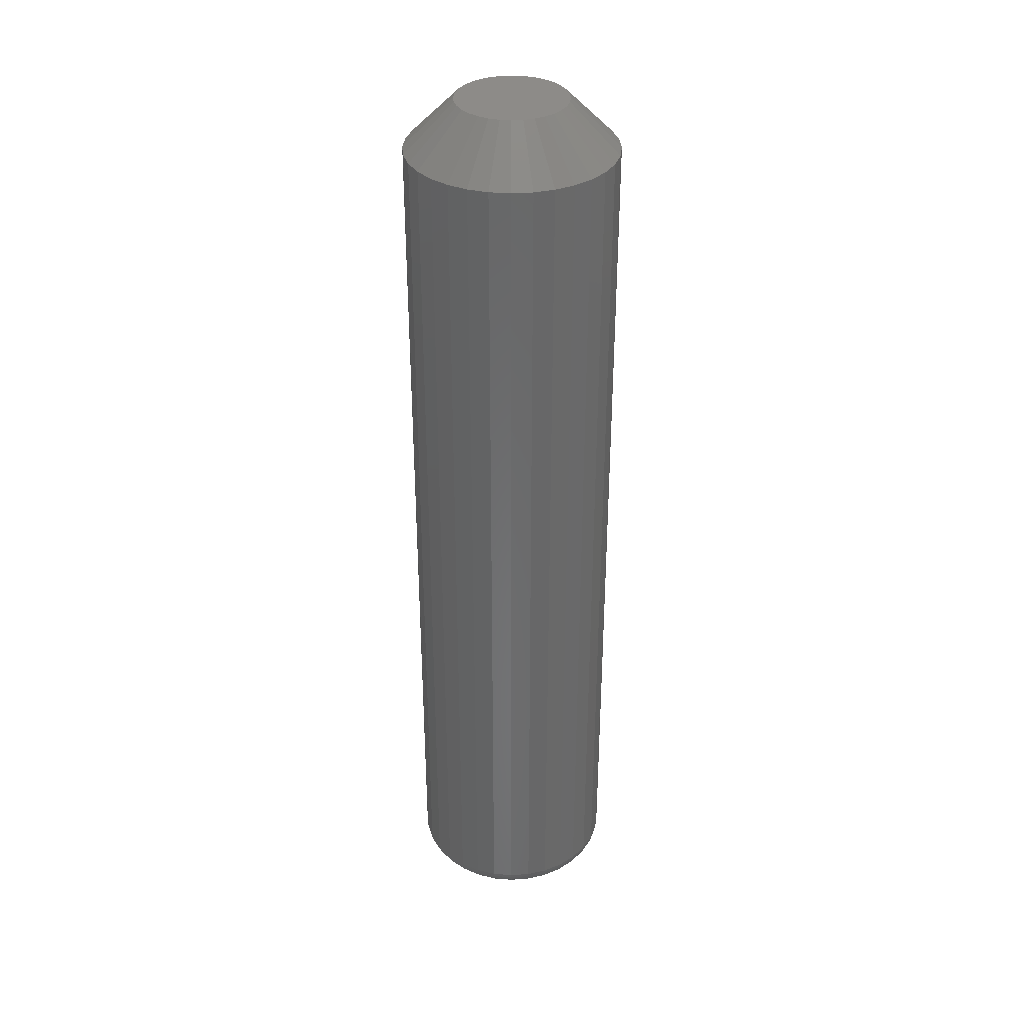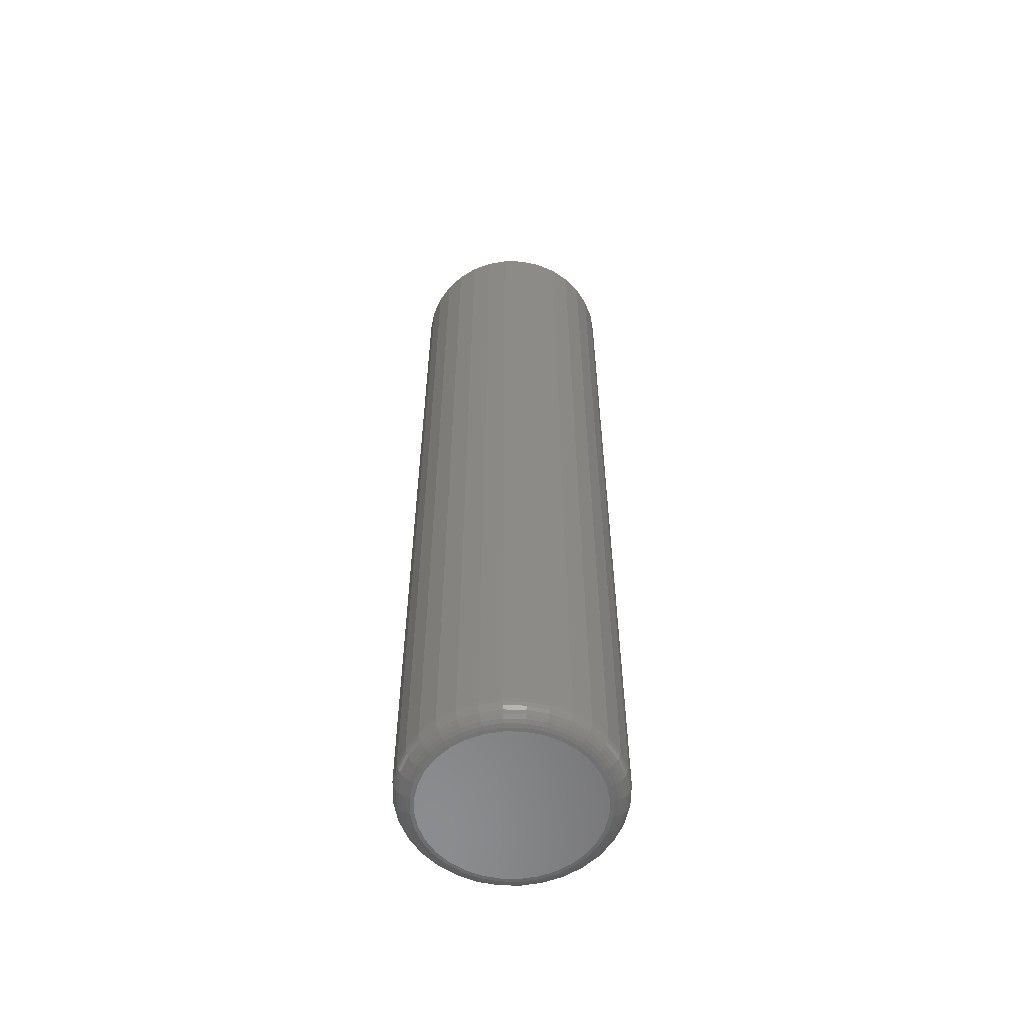
<metadata>
{"format":"stl","ext":"stl","renderer":"f3d","projection":"perspective","resolution":1024,"background":"white","views":[{"elev":34.9,"azim":158.0,"up":"+Y"},{"elev":-57.4,"azim":-63.1,"up":"+Y"}]}
</metadata>
<code>
# stl→obj: 352 verts, 700 faces
v 0.1675 0.6719 -3.554e-16
v 0.1675 -0.7188 -3.554e-16
v 0.1643 0.6719 -0.03234
v 0.1643 -0.7188 -0.03234
v 0.1549 0.6719 -0.06344
v 0.1549 -0.7188 -0.06344
v 0.1396 0.6719 -0.09211
v 0.1396 -0.7188 -0.09211
v 0.119 0.6719 -0.1172
v 0.119 -0.7188 -0.1172
v 0.09383 0.6719 -0.1378
v 0.09383 -0.7188 -0.1378
v 0.06517 0.6719 -0.1532
v 0.06517 -0.7188 -0.1532
v 0.03407 0.6719 -0.1626
v 0.03407 -0.7188 -0.1626
v 0.001727 0.6719 -0.1658
v 0.001727 -0.7188 -0.1658
v -0.03062 0.6719 -0.1626
v -0.03062 -0.7188 -0.1626
v -0.06172 0.6719 -0.1532
v -0.06172 -0.7188 -0.1532
v -0.09038 0.6719 -0.1378
v -0.09038 -0.7188 -0.1378
v -0.1155 0.6719 -0.1172
v -0.1155 -0.7188 -0.1172
v -0.1361 0.6719 -0.09211
v -0.1361 -0.7188 -0.09211
v -0.1514 0.6719 -0.06344
v -0.1514 -0.7188 -0.06344
v -0.1609 0.6719 -0.03234
v -0.1609 -0.7188 -0.03234
v -0.1641 0.6719 9.393e-17
v -0.1641 -0.7188 9.393e-17
v -0.1609 0.6719 0.03234
v -0.1609 -0.7188 0.03234
v -0.1514 0.6719 0.06344
v -0.1514 -0.7188 0.06344
v -0.1361 0.6719 0.09211
v -0.1361 -0.7188 0.09211
v -0.1155 0.6719 0.1172
v -0.1155 -0.7188 0.1172
v -0.09038 0.6719 0.1378
v -0.09038 -0.7188 0.1378
v -0.06172 0.6719 0.1532
v -0.06172 -0.7188 0.1532
v -0.03062 0.6719 0.1626
v -0.03062 -0.7188 0.1626
v 0.001727 0.6719 0.1658
v 0.001727 -0.7188 0.1658
v 0.03407 0.6719 0.1626
v 0.03407 -0.7188 0.1626
v 0.06517 0.6719 0.1532
v 0.06517 -0.7188 0.1532
v 0.09383 0.6719 0.1378
v 0.09383 -0.7188 0.1378
v 0.119 0.6719 0.1172
v 0.119 -0.7188 0.1172
v 0.1396 0.6719 0.09211
v 0.1396 -0.7188 0.09211
v 0.1549 0.6719 0.06344
v 0.1549 -0.7188 0.06344
v 0.1643 0.6719 0.03234
v 0.1643 -0.7188 0.03234
v -0.02452 -0.75 0.132
v 0.02797 -0.75 0.132
v 0.001727 -0.75 0.1345
v -0.04976 -0.75 0.1243
v 0.05321 -0.75 0.1243
v 0.05321 -0.75 -0.1243
v -0.02452 -0.75 -0.132
v 0.02797 -0.75 -0.132
v 0.001727 -0.75 -0.1345
v 0.07647 -0.75 0.1119
v -0.07302 -0.75 0.1119
v 0.09686 -0.75 0.09513
v -0.09341 -0.75 0.09513
v 0.1136 -0.75 0.07475
v -0.1101 -0.75 0.07475
v 0.126 -0.75 0.05149
v -0.1226 -0.75 0.05149
v 0.1337 -0.75 0.02625
v -0.1302 -0.75 0.02625
v 0.1363 -0.75 -6.294e-17
v -0.1328 -0.75 -1.165e-16
v 0.1337 -0.75 -0.02625
v -0.1302 -0.75 -0.02625
v 0.126 -0.75 -0.05149
v -0.1226 -0.75 -0.05149
v 0.1136 -0.75 -0.07475
v -0.1101 -0.75 -0.07475
v 0.09686 -0.75 -0.09513
v -0.09341 -0.75 -0.09513
v 0.07647 -0.75 -0.1119
v -0.07302 -0.75 -0.1119
v -0.04976 -0.75 -0.1243
v -0.1389 -0.7494 9.021e-17
v -0.1362 -0.7494 0.02744
v -0.1448 -0.7476 9.714e-17
v -0.142 -0.7476 0.02858
v -0.1502 -0.7447 1.11e-16
v -0.1473 -0.7447 0.02963
v -0.1549 -0.7408 1.11e-16
v -0.1519 -0.7408 0.03056
v -0.1588 -0.7361 9.714e-17
v -0.1557 -0.7361 0.03132
v -0.1617 -0.7307 1.11e-16
v -0.1585 -0.7307 0.03188
v -0.1635 -0.7248 1.11e-16
v -0.1603 -0.7248 0.03223
v 0.1397 -0.7494 0.02744
v 0.1424 -0.7494 -2.637e-16
v 0.1454 -0.7476 0.02858
v 0.1482 -0.7476 -2.914e-16
v 0.1507 -0.7447 0.02963
v 0.1536 -0.7447 -2.914e-16
v 0.1554 -0.7408 0.03056
v 0.1584 -0.7408 -2.914e-16
v 0.1592 -0.7361 0.03132
v 0.1622 -0.7361 -3.053e-16
v 0.162 -0.7307 0.03188
v 0.1651 -0.7307 -3.053e-16
v 0.1637 -0.7248 0.03223
v 0.1669 -0.7248 -3.192e-16
v 0.1317 -0.7494 0.05382
v 0.1371 -0.7476 0.05606
v 0.1421 -0.7447 0.05813
v 0.1464 -0.7408 0.05994
v 0.15 -0.7361 0.06143
v 0.1527 -0.7307 0.06253
v 0.1543 -0.7248 0.06322
v 0.1187 -0.7494 0.07813
v 0.1235 -0.7476 0.08139
v 0.128 -0.7447 0.08439
v 0.132 -0.7408 0.08702
v 0.1352 -0.7361 0.08918
v 0.1376 -0.7307 0.09079
v 0.1391 -0.7248 0.09177
v 0.1012 -0.7494 0.09944
v 0.1053 -0.7476 0.1036
v 0.1091 -0.7447 0.1074
v 0.1125 -0.7408 0.1108
v 0.1152 -0.7361 0.1135
v 0.1173 -0.7307 0.1155
v 0.1185 -0.7248 0.1168
v 0.07986 -0.7494 0.1169
v 0.08312 -0.7476 0.1218
v 0.08612 -0.7447 0.1263
v 0.08875 -0.7408 0.1302
v 0.09091 -0.7361 0.1335
v 0.09251 -0.7307 0.1359
v 0.0935 -0.7248 0.1373
v 0.05555 -0.7494 0.1299
v 0.05779 -0.7476 0.1353
v 0.05986 -0.7447 0.1403
v 0.06167 -0.7408 0.1447
v 0.06316 -0.7361 0.1483
v 0.06426 -0.7307 0.151
v 0.06494 -0.7248 0.1526
v 0.02916 -0.7494 0.1379
v 0.03031 -0.7476 0.1437
v 0.03136 -0.7447 0.149
v 0.03229 -0.7408 0.1536
v 0.03304 -0.7361 0.1574
v 0.03361 -0.7307 0.1603
v 0.03395 -0.7248 0.162
v 0.001727 -0.7494 0.1406
v 0.001727 -0.7476 0.1465
v 0.001727 -0.7447 0.1519
v 0.001727 -0.7408 0.1566
v 0.001727 -0.7361 0.1605
v 0.001727 -0.7307 0.1634
v 0.001727 -0.7248 0.1652
v -0.02571 -0.7494 0.1379
v -0.02685 -0.7476 0.1437
v -0.02791 -0.7447 0.149
v -0.02883 -0.7408 0.1536
v -0.02959 -0.7361 0.1574
v -0.03015 -0.7307 0.1603
v -0.0305 -0.7248 0.162
v -0.05209 -0.7494 0.1299
v -0.05434 -0.7476 0.1353
v -0.0564 -0.7447 0.1403
v -0.05822 -0.7408 0.1447
v -0.0597 -0.7361 0.1483
v -0.06081 -0.7307 0.151
v -0.06149 -0.7248 0.1526
v -0.07641 -0.7494 0.1169
v -0.07966 -0.7476 0.1218
v -0.08266 -0.7447 0.1263
v -0.0853 -0.7408 0.1302
v -0.08745 -0.7361 0.1335
v -0.08906 -0.7307 0.1359
v -0.09005 -0.7248 0.1373
v -0.09772 -0.7494 0.09944
v -0.1019 -0.7476 0.1036
v -0.1057 -0.7447 0.1074
v -0.109 -0.7408 0.1108
v -0.1118 -0.7361 0.1135
v -0.1138 -0.7307 0.1155
v -0.1151 -0.7248 0.1168
v -0.1152 -0.7494 0.07813
v -0.1201 -0.7476 0.08139
v -0.1246 -0.7447 0.08439
v -0.1285 -0.7408 0.08702
v -0.1317 -0.7361 0.08918
v -0.1341 -0.7307 0.09079
v -0.1356 -0.7248 0.09177
v -0.1282 -0.7494 0.05382
v -0.1336 -0.7476 0.05606
v -0.1386 -0.7447 0.05813
v -0.143 -0.7408 0.05994
v -0.1466 -0.7361 0.06143
v -0.1492 -0.7307 0.06253
v -0.1509 -0.7248 0.06322
v 0.1397 -0.7494 -0.02744
v 0.1454 -0.7476 -0.02858
v 0.1507 -0.7447 -0.02963
v 0.1554 -0.7408 -0.03056
v 0.1592 -0.7361 -0.03132
v 0.162 -0.7307 -0.03188
v 0.1637 -0.7248 -0.03223
v -0.1362 -0.7494 -0.02744
v -0.142 -0.7476 -0.02858
v -0.1473 -0.7447 -0.02963
v -0.1519 -0.7408 -0.03056
v -0.1557 -0.7361 -0.03132
v -0.1585 -0.7307 -0.03188
v -0.1603 -0.7248 -0.03223
v -0.1282 -0.7494 -0.05382
v -0.1336 -0.7476 -0.05606
v -0.1386 -0.7447 -0.05813
v -0.143 -0.7408 -0.05994
v -0.1466 -0.7361 -0.06143
v -0.1492 -0.7307 -0.06253
v -0.1509 -0.7248 -0.06322
v -0.1152 -0.7494 -0.07813
v -0.1201 -0.7476 -0.08139
v -0.1246 -0.7447 -0.08439
v -0.1285 -0.7408 -0.08702
v -0.1317 -0.7361 -0.08918
v -0.1341 -0.7307 -0.09079
v -0.1356 -0.7248 -0.09177
v -0.09772 -0.7494 -0.09944
v -0.1019 -0.7476 -0.1036
v -0.1057 -0.7447 -0.1074
v -0.109 -0.7408 -0.1108
v -0.1118 -0.7361 -0.1135
v -0.1138 -0.7307 -0.1155
v -0.1151 -0.7248 -0.1168
v -0.07641 -0.7494 -0.1169
v -0.07966 -0.7476 -0.1218
v -0.08266 -0.7447 -0.1263
v -0.0853 -0.7408 -0.1302
v -0.08745 -0.7361 -0.1335
v -0.08906 -0.7307 -0.1359
v -0.09005 -0.7248 -0.1373
v -0.05209 -0.7494 -0.1299
v -0.05434 -0.7476 -0.1353
v -0.0564 -0.7447 -0.1403
v -0.05822 -0.7408 -0.1447
v -0.0597 -0.7361 -0.1483
v -0.06081 -0.7307 -0.151
v -0.06149 -0.7248 -0.1526
v -0.02571 -0.7494 -0.1379
v -0.02685 -0.7476 -0.1437
v -0.02791 -0.7447 -0.149
v -0.02883 -0.7408 -0.1536
v -0.02959 -0.7361 -0.1574
v -0.03015 -0.7307 -0.1603
v -0.0305 -0.7248 -0.162
v 0.001727 -0.7494 -0.1406
v 0.001727 -0.7476 -0.1465
v 0.001727 -0.7447 -0.1519
v 0.001727 -0.7408 -0.1566
v 0.001727 -0.7361 -0.1605
v 0.001727 -0.7307 -0.1634
v 0.001727 -0.7248 -0.1652
v 0.02916 -0.7494 -0.1379
v 0.03031 -0.7476 -0.1437
v 0.03136 -0.7447 -0.149
v 0.03229 -0.7408 -0.1536
v 0.03304 -0.7361 -0.1574
v 0.03361 -0.7307 -0.1603
v 0.03395 -0.7248 -0.162
v 0.05555 -0.7494 -0.1299
v 0.05779 -0.7476 -0.1353
v 0.05986 -0.7447 -0.1403
v 0.06167 -0.7408 -0.1447
v 0.06316 -0.7361 -0.1483
v 0.06426 -0.7307 -0.151
v 0.06494 -0.7248 -0.1526
v 0.07986 -0.7494 -0.1169
v 0.08312 -0.7476 -0.1218
v 0.08612 -0.7447 -0.1263
v 0.08875 -0.7408 -0.1302
v 0.09091 -0.7361 -0.1335
v 0.09251 -0.7307 -0.1359
v 0.0935 -0.7248 -0.1373
v 0.1012 -0.7494 -0.09944
v 0.1053 -0.7476 -0.1036
v 0.1091 -0.7447 -0.1074
v 0.1125 -0.7408 -0.1108
v 0.1152 -0.7361 -0.1135
v 0.1173 -0.7307 -0.1155
v 0.1185 -0.7248 -0.1168
v 0.1187 -0.7494 -0.07813
v 0.1235 -0.7476 -0.08139
v 0.128 -0.7447 -0.08439
v 0.132 -0.7408 -0.08702
v 0.1352 -0.7361 -0.08918
v 0.1376 -0.7307 -0.09079
v 0.1391 -0.7248 -0.09177
v 0.1317 -0.7494 -0.05382
v 0.1371 -0.7476 -0.05606
v 0.1421 -0.7447 -0.05813
v 0.1464 -0.7408 -0.05994
v 0.15 -0.7361 -0.06143
v 0.1527 -0.7307 -0.06253
v 0.1543 -0.7248 -0.06322
v 0.001727 0.75 0.08766
v 0.01883 0.75 0.08598
v -0.01538 0.75 0.08598
v -0.03182 0.75 0.08099
v 0.03527 0.75 0.08099
v -0.04698 0.75 0.07289
v 0.05043 0.75 0.07289
v -0.06026 0.75 0.06199
v 0.06372 0.75 0.06199
v 0.05043 0.75 -0.07289
v -0.04698 0.75 -0.07289
v 0.06372 0.75 -0.06199
v -0.03182 0.75 -0.08099
v 0.03527 0.75 -0.08099
v -0.01538 0.75 -0.08598
v 0.01883 0.75 -0.08598
v 0.001727 0.75 -0.08766
v -0.06026 0.75 -0.06199
v -0.07116 0.75 -0.0487
v 0.07462 0.75 -0.0487
v -0.07926 0.75 -0.03355
v 0.08272 0.75 -0.03355
v -0.08425 0.75 -0.0171
v 0.08771 0.75 -0.0171
v -0.08594 0.75 -4.13e-17
v 0.08939 0.75 -4.532e-17
v -0.08425 0.75 0.0171
v 0.08771 0.75 0.0171
v -0.07926 0.75 0.03355
v 0.08272 0.75 0.03355
v -0.07116 0.75 0.0487
v 0.07462 0.75 0.0487
f 1 2 3
f 3 2 4
f 3 4 5
f 5 4 6
f 5 6 7
f 7 6 8
f 7 8 9
f 9 8 10
f 9 10 11
f 11 10 12
f 11 12 13
f 13 12 14
f 13 14 15
f 15 14 16
f 15 16 17
f 17 16 18
f 17 18 19
f 19 18 20
f 19 20 21
f 21 20 22
f 21 22 23
f 23 22 24
f 23 24 25
f 25 24 26
f 25 26 27
f 27 26 28
f 27 28 29
f 29 28 30
f 29 30 31
f 31 30 32
f 31 32 33
f 33 32 34
f 33 34 35
f 35 34 36
f 35 36 37
f 37 36 38
f 37 38 39
f 39 38 40
f 39 40 41
f 41 40 42
f 41 42 43
f 43 42 44
f 43 44 45
f 45 44 46
f 45 46 47
f 47 46 48
f 47 48 49
f 49 48 50
f 49 50 51
f 51 50 52
f 51 52 53
f 53 52 54
f 53 54 55
f 55 54 56
f 55 56 57
f 57 56 58
f 57 58 59
f 59 58 60
f 59 60 61
f 61 60 62
f 61 62 63
f 63 62 64
f 63 64 1
f 1 64 2
f 65 66 67
f 66 65 68
f 66 68 69
f 70 71 72
f 72 71 73
f 69 68 74
f 74 68 75
f 74 75 76
f 76 75 77
f 76 77 78
f 78 77 79
f 78 79 80
f 80 79 81
f 80 81 82
f 82 81 83
f 82 83 84
f 84 83 85
f 84 85 86
f 86 85 87
f 86 87 88
f 88 87 89
f 88 89 90
f 90 89 91
f 90 91 92
f 92 91 93
f 92 93 94
f 94 93 95
f 94 95 70
f 70 95 96
f 70 96 71
f 85 83 97
f 97 83 98
f 97 98 99
f 99 98 100
f 99 100 101
f 101 100 102
f 101 102 103
f 103 102 104
f 103 104 105
f 105 104 106
f 105 106 107
f 107 106 108
f 107 108 109
f 109 108 110
f 109 110 34
f 34 110 36
f 82 84 111
f 111 84 112
f 111 112 113
f 113 112 114
f 113 114 115
f 115 114 116
f 115 116 117
f 117 116 118
f 117 118 119
f 119 118 120
f 119 120 121
f 121 120 122
f 121 122 123
f 123 122 124
f 123 124 64
f 64 124 2
f 80 82 125
f 125 82 111
f 125 111 126
f 126 111 113
f 126 113 127
f 127 113 115
f 127 115 128
f 128 115 117
f 128 117 129
f 129 117 119
f 129 119 130
f 130 119 121
f 130 121 131
f 131 121 123
f 131 123 62
f 62 123 64
f 78 80 132
f 132 80 125
f 132 125 133
f 133 125 126
f 133 126 134
f 134 126 127
f 134 127 135
f 135 127 128
f 135 128 136
f 136 128 129
f 136 129 137
f 137 129 130
f 137 130 138
f 138 130 131
f 138 131 60
f 60 131 62
f 76 78 139
f 139 78 132
f 139 132 140
f 140 132 133
f 140 133 141
f 141 133 134
f 141 134 142
f 142 134 135
f 142 135 143
f 143 135 136
f 143 136 144
f 144 136 137
f 144 137 145
f 145 137 138
f 145 138 58
f 58 138 60
f 74 76 146
f 146 76 139
f 146 139 147
f 147 139 140
f 147 140 148
f 148 140 141
f 148 141 149
f 149 141 142
f 149 142 150
f 150 142 143
f 150 143 151
f 151 143 144
f 151 144 152
f 152 144 145
f 152 145 56
f 56 145 58
f 69 74 153
f 153 74 146
f 153 146 154
f 154 146 147
f 154 147 155
f 155 147 148
f 155 148 156
f 156 148 149
f 156 149 157
f 157 149 150
f 157 150 158
f 158 150 151
f 158 151 159
f 159 151 152
f 159 152 54
f 54 152 56
f 66 69 160
f 160 69 153
f 160 153 161
f 161 153 154
f 161 154 162
f 162 154 155
f 162 155 163
f 163 155 156
f 163 156 164
f 164 156 157
f 164 157 165
f 165 157 158
f 165 158 166
f 166 158 159
f 166 159 52
f 52 159 54
f 67 66 167
f 167 66 160
f 167 160 168
f 168 160 161
f 168 161 169
f 169 161 162
f 169 162 170
f 170 162 163
f 170 163 171
f 171 163 164
f 171 164 172
f 172 164 165
f 172 165 173
f 173 165 166
f 173 166 50
f 50 166 52
f 65 67 174
f 174 67 167
f 174 167 175
f 175 167 168
f 175 168 176
f 176 168 169
f 176 169 177
f 177 169 170
f 177 170 178
f 178 170 171
f 178 171 179
f 179 171 172
f 179 172 180
f 180 172 173
f 180 173 48
f 48 173 50
f 68 65 181
f 181 65 174
f 181 174 182
f 182 174 175
f 182 175 183
f 183 175 176
f 183 176 184
f 184 176 177
f 184 177 185
f 185 177 178
f 185 178 186
f 186 178 179
f 186 179 187
f 187 179 180
f 187 180 46
f 46 180 48
f 75 68 188
f 188 68 181
f 188 181 189
f 189 181 182
f 189 182 190
f 190 182 183
f 190 183 191
f 191 183 184
f 191 184 192
f 192 184 185
f 192 185 193
f 193 185 186
f 193 186 194
f 194 186 187
f 194 187 44
f 44 187 46
f 77 75 195
f 195 75 188
f 195 188 196
f 196 188 189
f 196 189 197
f 197 189 190
f 197 190 198
f 198 190 191
f 198 191 199
f 199 191 192
f 199 192 200
f 200 192 193
f 200 193 201
f 201 193 194
f 201 194 42
f 42 194 44
f 79 77 202
f 202 77 195
f 202 195 203
f 203 195 196
f 203 196 204
f 204 196 197
f 204 197 205
f 205 197 198
f 205 198 206
f 206 198 199
f 206 199 207
f 207 199 200
f 207 200 208
f 208 200 201
f 208 201 40
f 40 201 42
f 81 79 209
f 209 79 202
f 209 202 210
f 210 202 203
f 210 203 211
f 211 203 204
f 211 204 212
f 212 204 205
f 212 205 213
f 213 205 206
f 213 206 214
f 214 206 207
f 214 207 215
f 215 207 208
f 215 208 38
f 38 208 40
f 83 81 98
f 98 81 209
f 98 209 100
f 100 209 210
f 100 210 102
f 102 210 211
f 102 211 104
f 104 211 212
f 104 212 106
f 106 212 213
f 106 213 108
f 108 213 214
f 108 214 110
f 110 214 215
f 110 215 36
f 36 215 38
f 84 86 112
f 112 86 216
f 112 216 114
f 114 216 217
f 114 217 116
f 116 217 218
f 116 218 118
f 118 218 219
f 118 219 120
f 120 219 220
f 120 220 122
f 122 220 221
f 122 221 124
f 124 221 222
f 124 222 2
f 2 222 4
f 87 85 223
f 223 85 97
f 223 97 224
f 224 97 99
f 224 99 225
f 225 99 101
f 225 101 226
f 226 101 103
f 226 103 227
f 227 103 105
f 227 105 228
f 228 105 107
f 228 107 229
f 229 107 109
f 229 109 32
f 32 109 34
f 89 87 230
f 230 87 223
f 230 223 231
f 231 223 224
f 231 224 232
f 232 224 225
f 232 225 233
f 233 225 226
f 233 226 234
f 234 226 227
f 234 227 235
f 235 227 228
f 235 228 236
f 236 228 229
f 236 229 30
f 30 229 32
f 91 89 237
f 237 89 230
f 237 230 238
f 238 230 231
f 238 231 239
f 239 231 232
f 239 232 240
f 240 232 233
f 240 233 241
f 241 233 234
f 241 234 242
f 242 234 235
f 242 235 243
f 243 235 236
f 243 236 28
f 28 236 30
f 93 91 244
f 244 91 237
f 244 237 245
f 245 237 238
f 245 238 246
f 246 238 239
f 246 239 247
f 247 239 240
f 247 240 248
f 248 240 241
f 248 241 249
f 249 241 242
f 249 242 250
f 250 242 243
f 250 243 26
f 26 243 28
f 95 93 251
f 251 93 244
f 251 244 252
f 252 244 245
f 252 245 253
f 253 245 246
f 253 246 254
f 254 246 247
f 254 247 255
f 255 247 248
f 255 248 256
f 256 248 249
f 256 249 257
f 257 249 250
f 257 250 24
f 24 250 26
f 96 95 258
f 258 95 251
f 258 251 259
f 259 251 252
f 259 252 260
f 260 252 253
f 260 253 261
f 261 253 254
f 261 254 262
f 262 254 255
f 262 255 263
f 263 255 256
f 263 256 264
f 264 256 257
f 264 257 22
f 22 257 24
f 71 96 265
f 265 96 258
f 265 258 266
f 266 258 259
f 266 259 267
f 267 259 260
f 267 260 268
f 268 260 261
f 268 261 269
f 269 261 262
f 269 262 270
f 270 262 263
f 270 263 271
f 271 263 264
f 271 264 20
f 20 264 22
f 73 71 272
f 272 71 265
f 272 265 273
f 273 265 266
f 273 266 274
f 274 266 267
f 274 267 275
f 275 267 268
f 275 268 276
f 276 268 269
f 276 269 277
f 277 269 270
f 277 270 278
f 278 270 271
f 278 271 18
f 18 271 20
f 72 73 279
f 279 73 272
f 279 272 280
f 280 272 273
f 280 273 281
f 281 273 274
f 281 274 282
f 282 274 275
f 282 275 283
f 283 275 276
f 283 276 284
f 284 276 277
f 284 277 285
f 285 277 278
f 285 278 16
f 16 278 18
f 70 72 286
f 286 72 279
f 286 279 287
f 287 279 280
f 287 280 288
f 288 280 281
f 288 281 289
f 289 281 282
f 289 282 290
f 290 282 283
f 290 283 291
f 291 283 284
f 291 284 292
f 292 284 285
f 292 285 14
f 14 285 16
f 94 70 293
f 293 70 286
f 293 286 294
f 294 286 287
f 294 287 295
f 295 287 288
f 295 288 296
f 296 288 289
f 296 289 297
f 297 289 290
f 297 290 298
f 298 290 291
f 298 291 299
f 299 291 292
f 299 292 12
f 12 292 14
f 92 94 300
f 300 94 293
f 300 293 301
f 301 293 294
f 301 294 302
f 302 294 295
f 302 295 303
f 303 295 296
f 303 296 304
f 304 296 297
f 304 297 305
f 305 297 298
f 305 298 306
f 306 298 299
f 306 299 10
f 10 299 12
f 90 92 307
f 307 92 300
f 307 300 308
f 308 300 301
f 308 301 309
f 309 301 302
f 309 302 310
f 310 302 303
f 310 303 311
f 311 303 304
f 311 304 312
f 312 304 305
f 312 305 313
f 313 305 306
f 313 306 8
f 8 306 10
f 88 90 314
f 314 90 307
f 314 307 315
f 315 307 308
f 315 308 316
f 316 308 309
f 316 309 317
f 317 309 310
f 317 310 318
f 318 310 311
f 318 311 319
f 319 311 312
f 319 312 320
f 320 312 313
f 320 313 6
f 6 313 8
f 86 88 216
f 216 88 314
f 216 314 217
f 217 314 315
f 217 315 218
f 218 315 316
f 218 316 219
f 219 316 317
f 219 317 220
f 220 317 318
f 220 318 221
f 221 318 319
f 221 319 222
f 222 319 320
f 222 320 4
f 4 320 6
f 321 322 323
f 324 323 322
f 325 324 322
f 326 324 325
f 327 326 325
f 328 326 327
f 329 328 327
f 330 331 332
f 333 331 330
f 334 333 330
f 335 333 334
f 336 335 334
f 337 335 336
f 331 338 332
f 332 338 339
f 332 339 340
f 340 339 341
f 340 341 342
f 342 341 343
f 342 343 344
f 344 343 345
f 344 345 346
f 346 345 347
f 346 347 348
f 348 347 349
f 348 349 350
f 350 349 351
f 350 351 352
f 352 351 328
f 352 328 329
f 49 322 321
f 321 47 49
f 327 55 329
f 329 55 57
f 329 57 352
f 352 57 59
f 352 59 350
f 350 59 61
f 350 61 348
f 348 61 63
f 348 63 346
f 346 63 1
f 43 326 41
f 41 326 328
f 41 328 39
f 39 328 351
f 39 351 37
f 37 351 349
f 37 349 35
f 35 349 347
f 35 347 33
f 33 347 345
f 55 327 53
f 53 327 325
f 53 325 51
f 51 325 322
f 51 322 49
f 326 43 324
f 324 43 45
f 324 45 323
f 323 45 47
f 323 47 321
f 17 335 337
f 337 15 17
f 331 23 338
f 338 23 25
f 338 25 339
f 339 25 27
f 339 27 341
f 341 27 29
f 341 29 343
f 343 29 31
f 343 31 345
f 345 31 33
f 11 330 9
f 9 330 332
f 9 332 7
f 7 332 340
f 7 340 5
f 5 340 342
f 5 342 3
f 3 342 344
f 3 344 1
f 1 344 346
f 23 331 21
f 21 331 333
f 21 333 19
f 19 333 335
f 19 335 17
f 330 11 334
f 334 11 13
f 334 13 336
f 336 13 15
f 336 15 337

</code>
